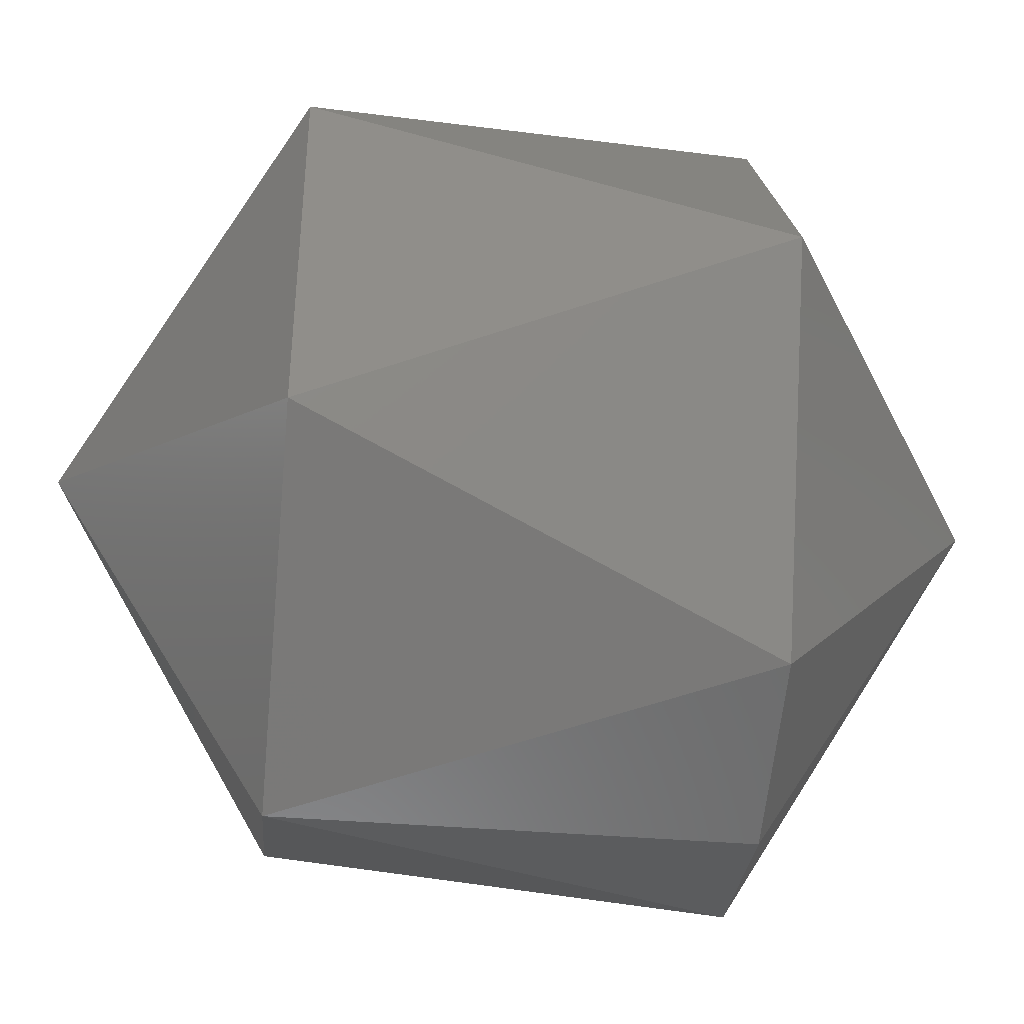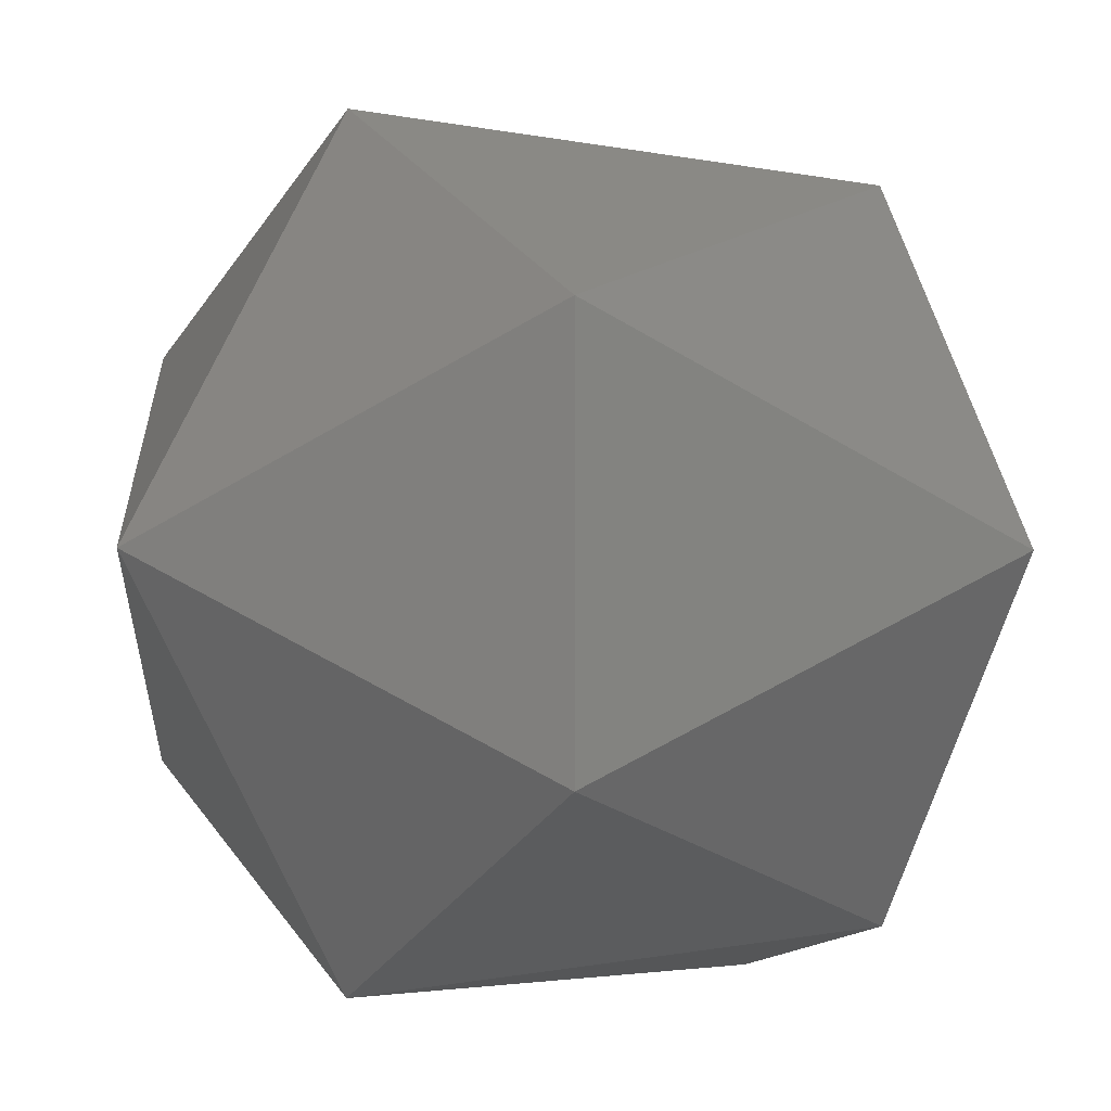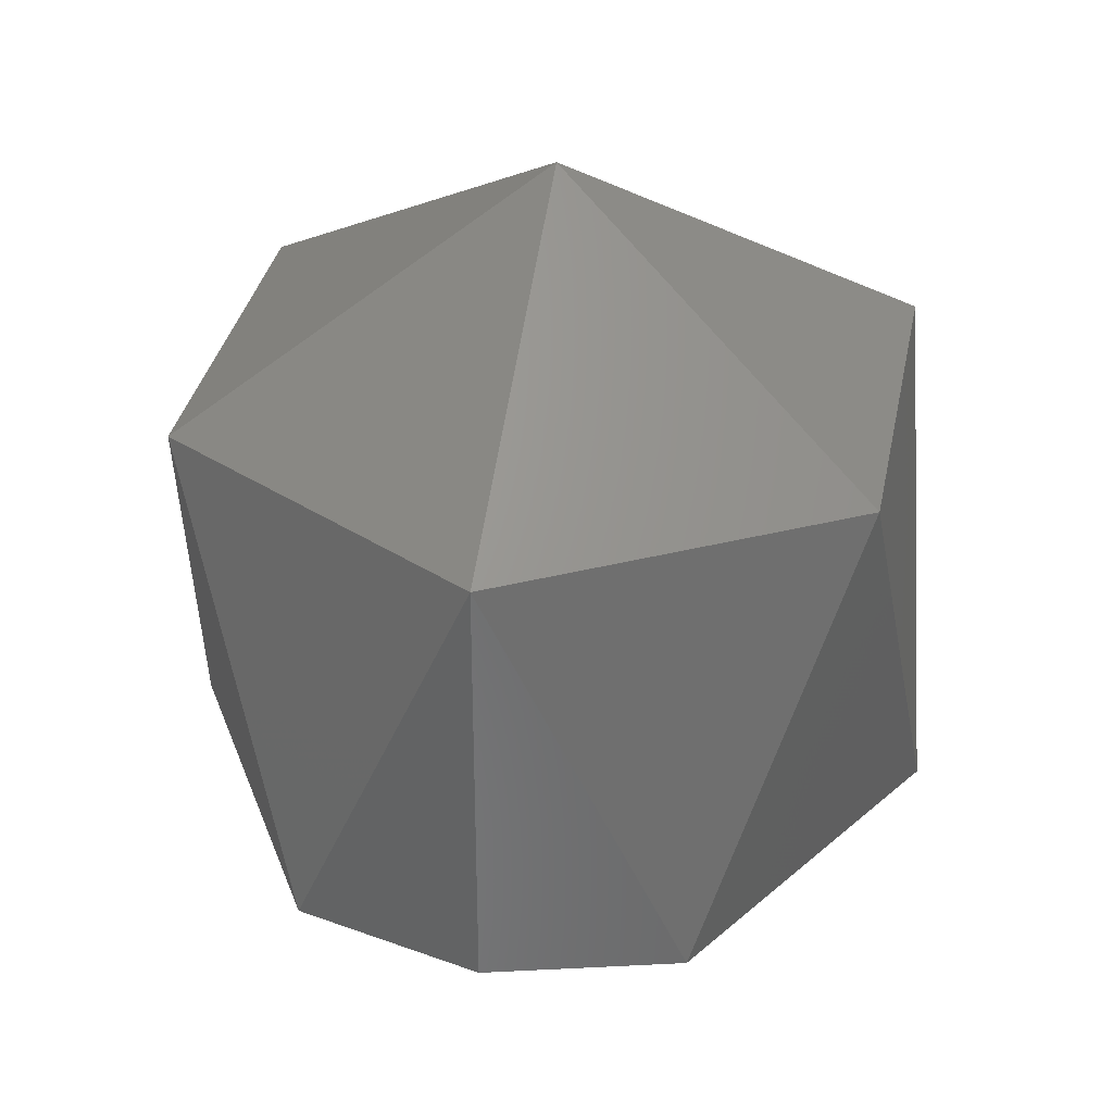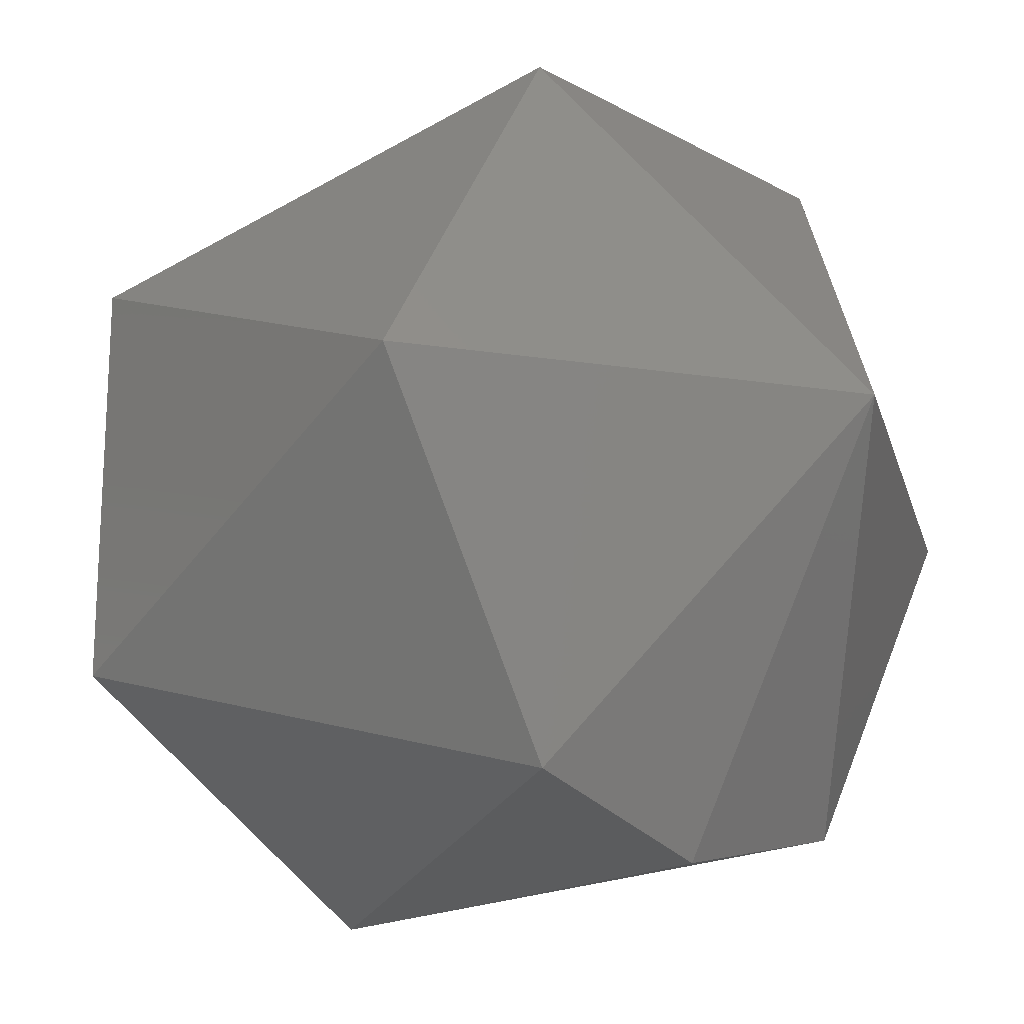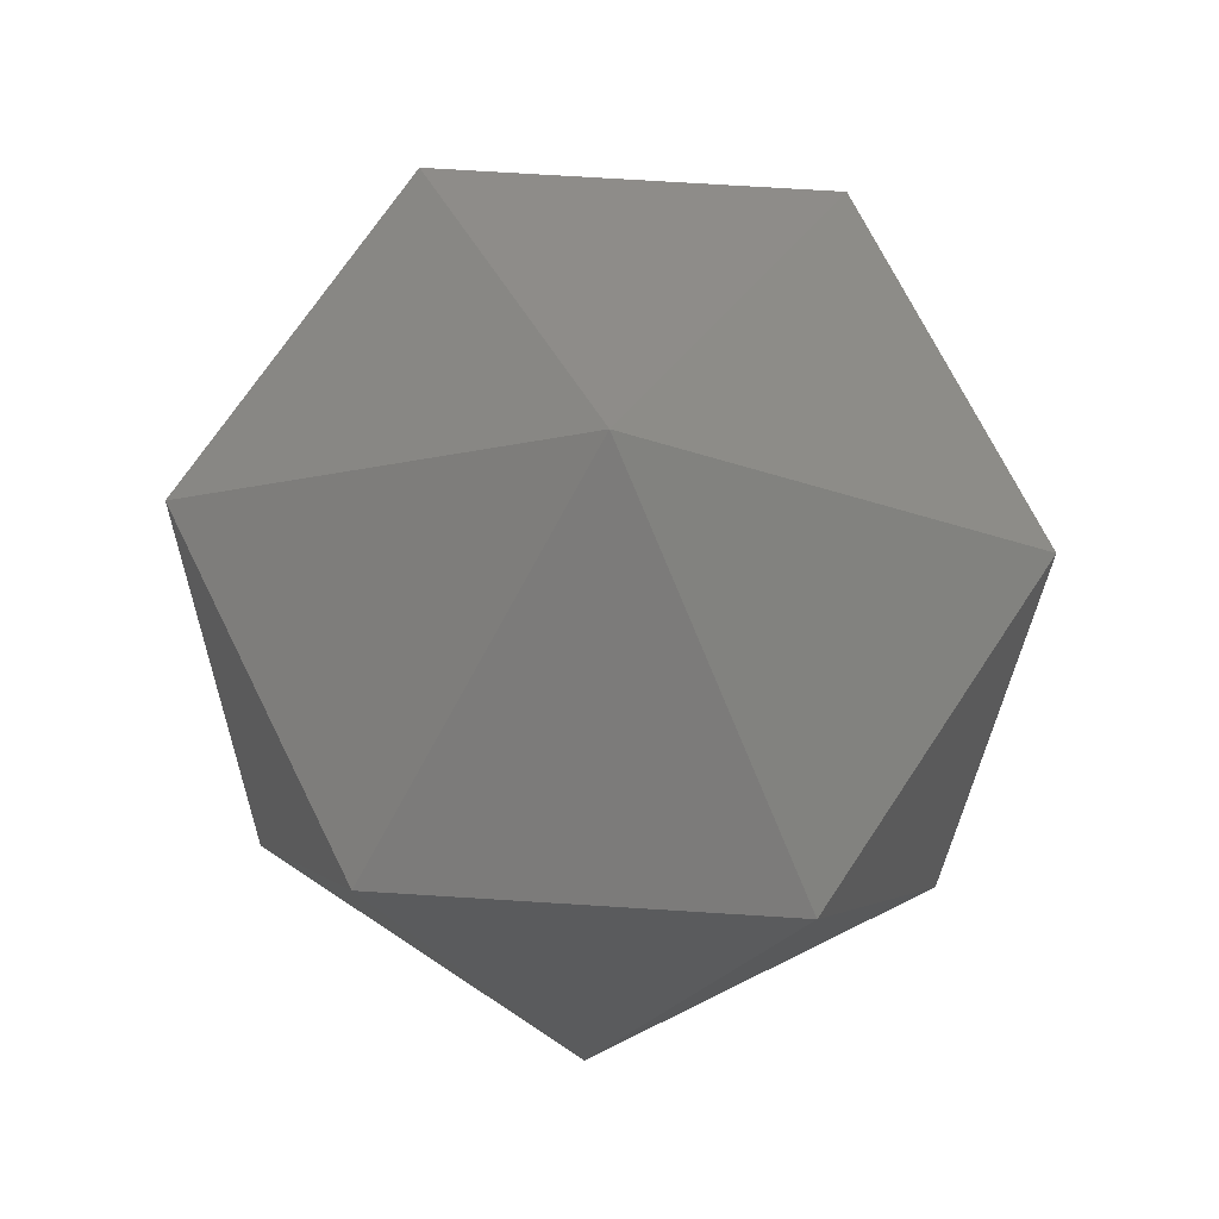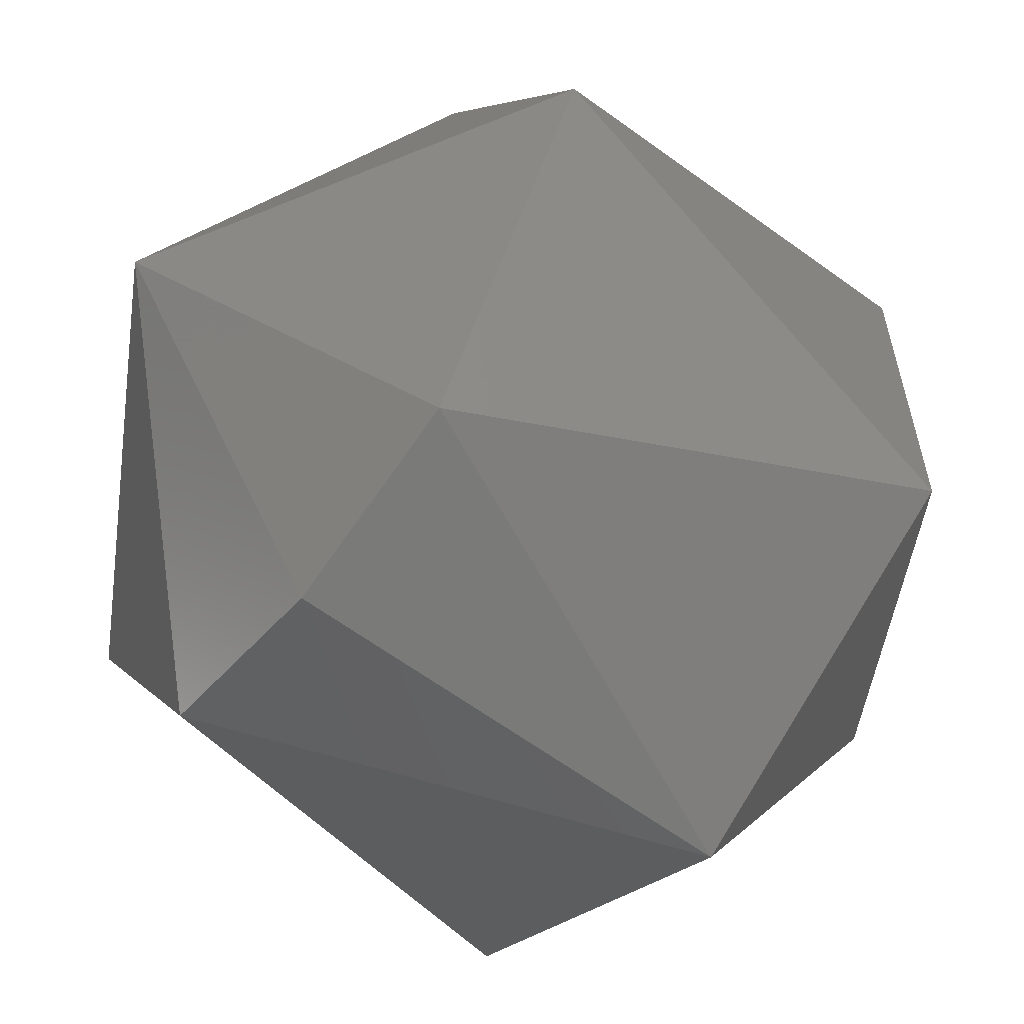
<metadata>
{"format":"stl","ext":"stl","renderer":"f3d","projection":"perspective","resolution":1024,"background":"white","views":[{"elev":-42.5,"azim":-95.5,"up":"+Z"},{"elev":-1.4,"azim":-125.8,"up":"+Z"},{"elev":34.5,"azim":-168.9,"up":"+Y"},{"elev":-19.5,"azim":-45.9,"up":"+Z"},{"elev":71.3,"azim":-86.4,"up":"+Y"},{"elev":-60.5,"azim":52.7,"up":"+Z"}]}
</metadata>
<code>
# stl→obj: 15 verts, 28 faces
v 0.2861 0.2025 0.8616
v 0.287 0.2045 0.8614
v 0.287 0.2025 0.8614
v 0.287 0.2015 0.8631
v 0.2853 0.2025 0.8631
v 0.2861 0.2025 0.8646
v 0.2879 0.2025 0.8646
v 0.2855 0.2045 0.8622
v 0.287 0.2055 0.8631
v 0.2887 0.2025 0.8631
v 0.2855 0.2045 0.8639
v 0.2879 0.2025 0.8616
v 0.287 0.2045 0.8648
v 0.2885 0.2045 0.8639
v 0.2885 0.2045 0.8622
f 1 2 3
f 1 3 4
f 5 1 4
f 6 5 4
f 7 4 4
f 7 6 4
f 8 9 2
f 8 1 5
f 8 2 1
f 10 7 4
f 11 5 6
f 11 8 5
f 11 9 8
f 12 3 2
f 12 4 3
f 12 10 4
f 13 9 9
f 13 11 6
f 13 6 7
f 13 9 11
f 14 7 10
f 14 9 13
f 14 13 7
f 15 2 9
f 15 9 14
f 15 12 2
f 15 10 12
f 15 14 10

</code>
